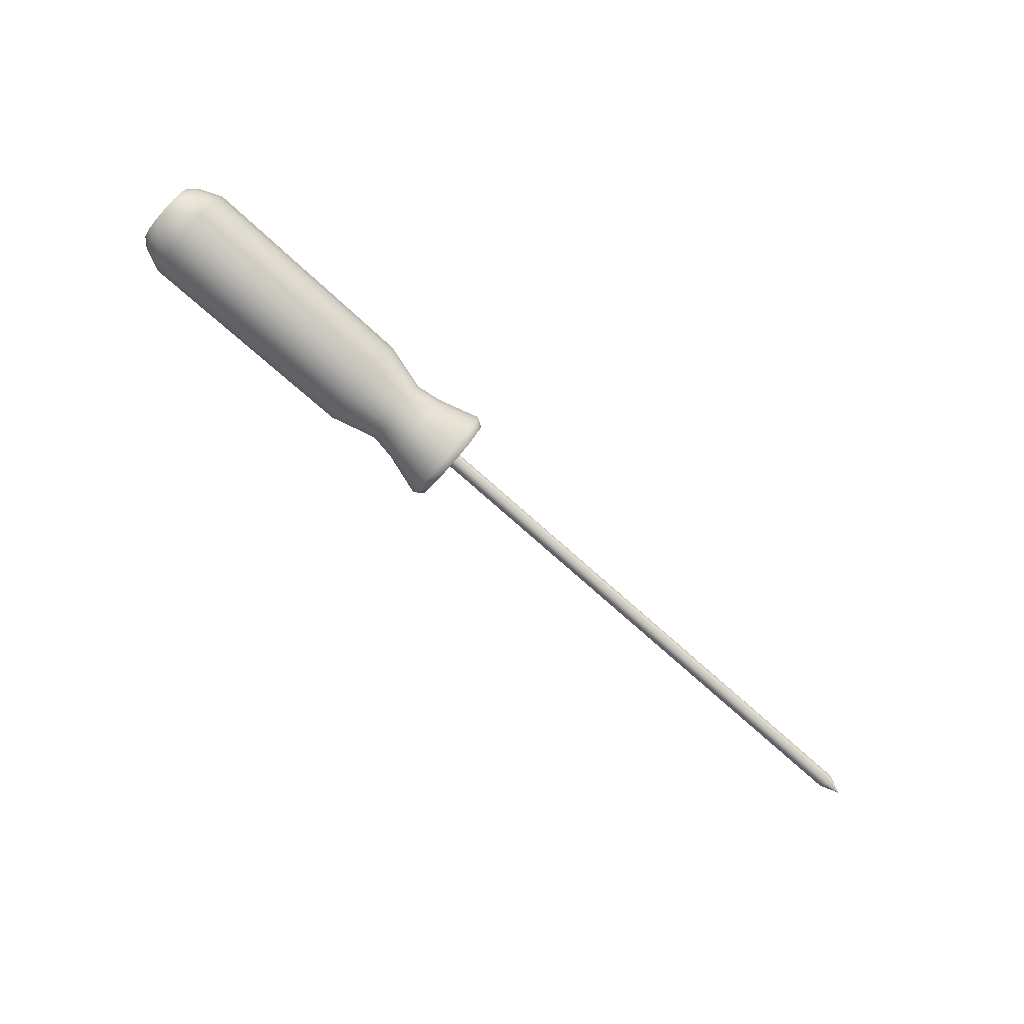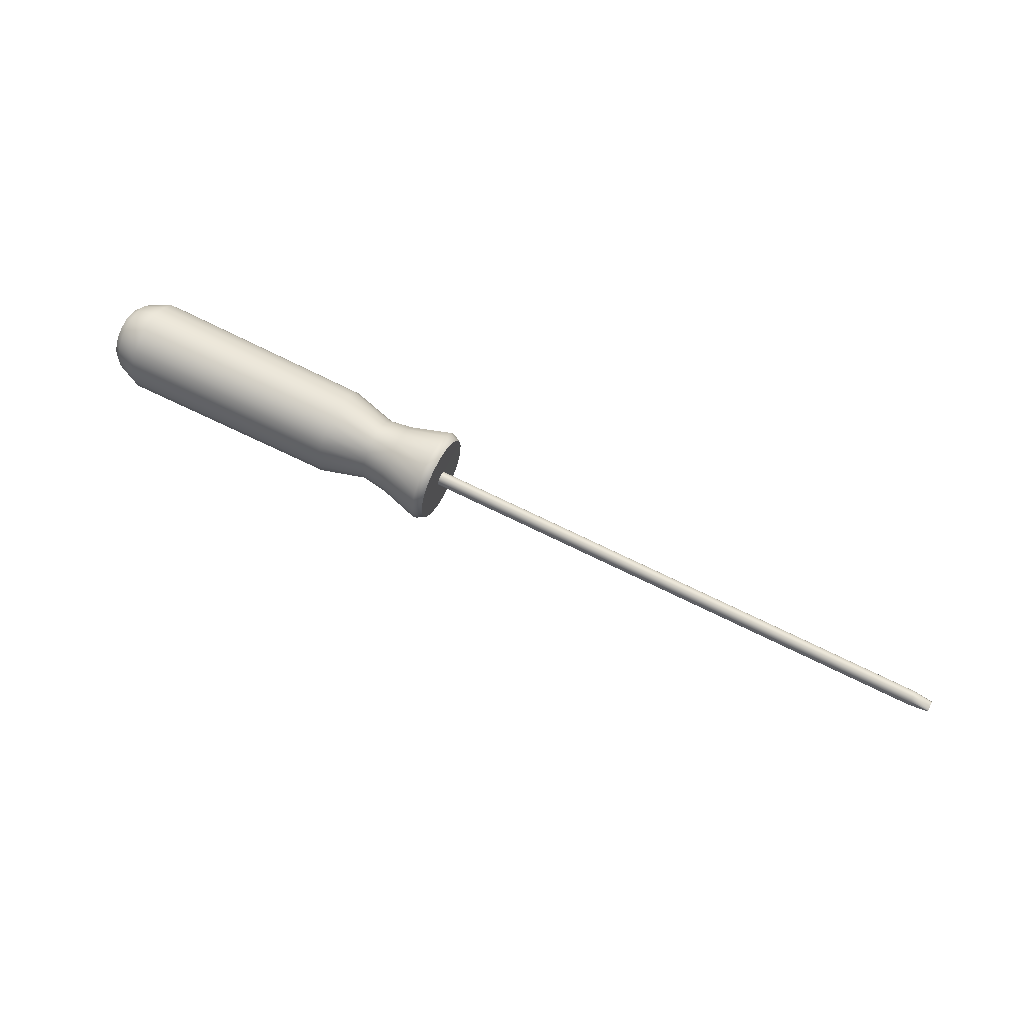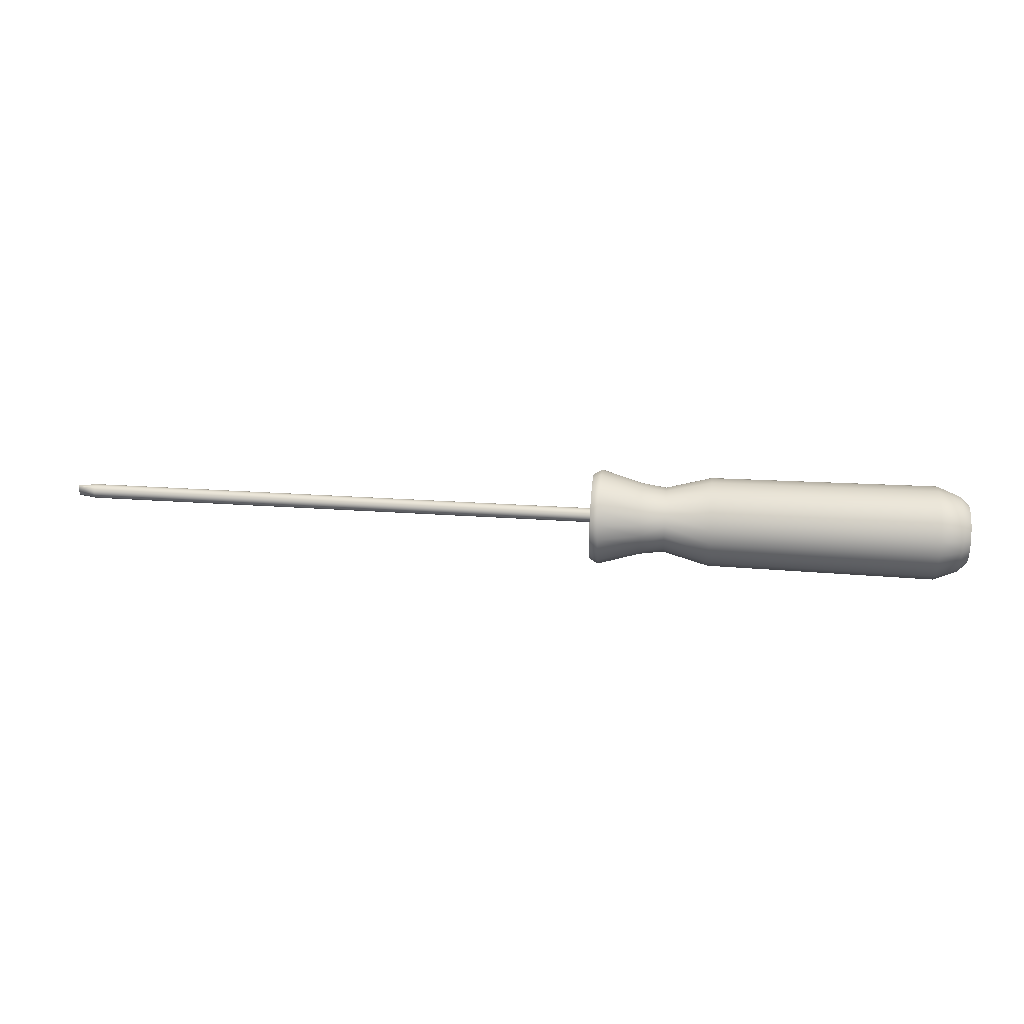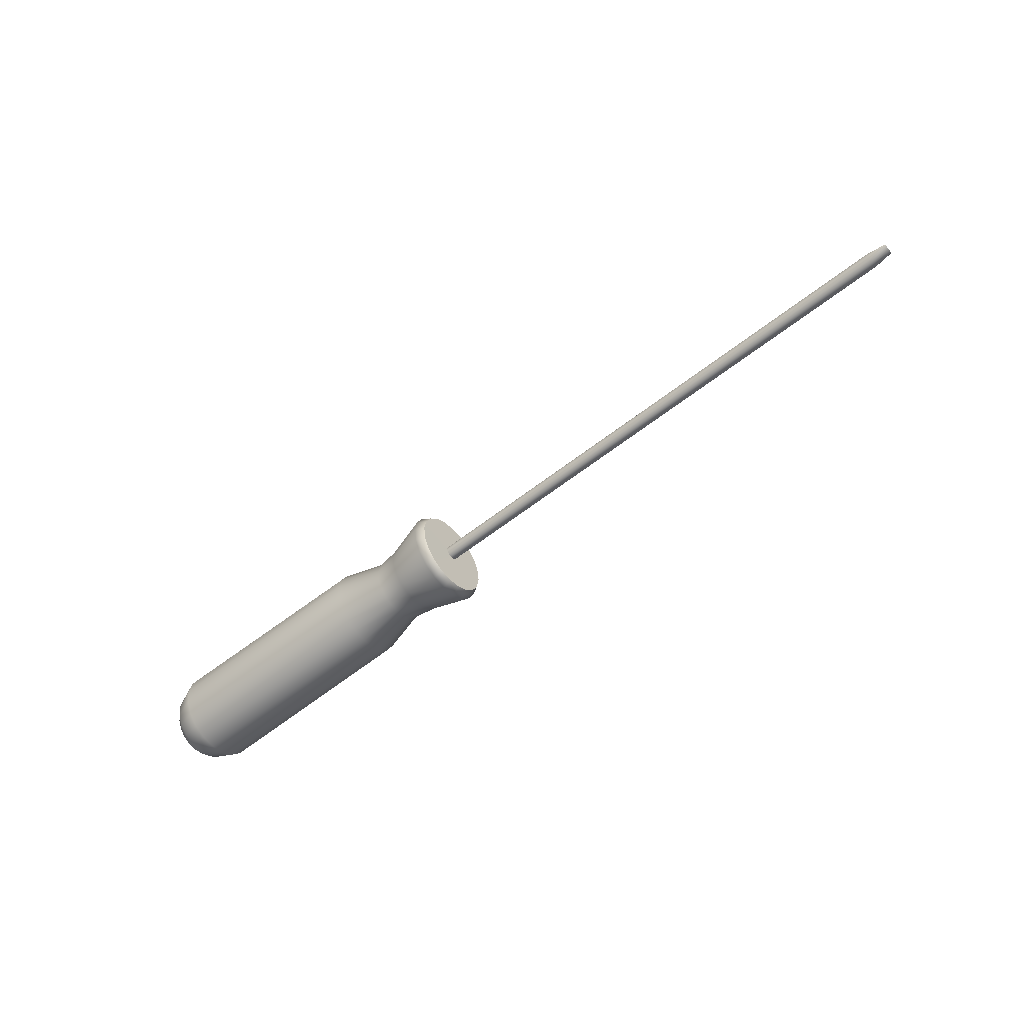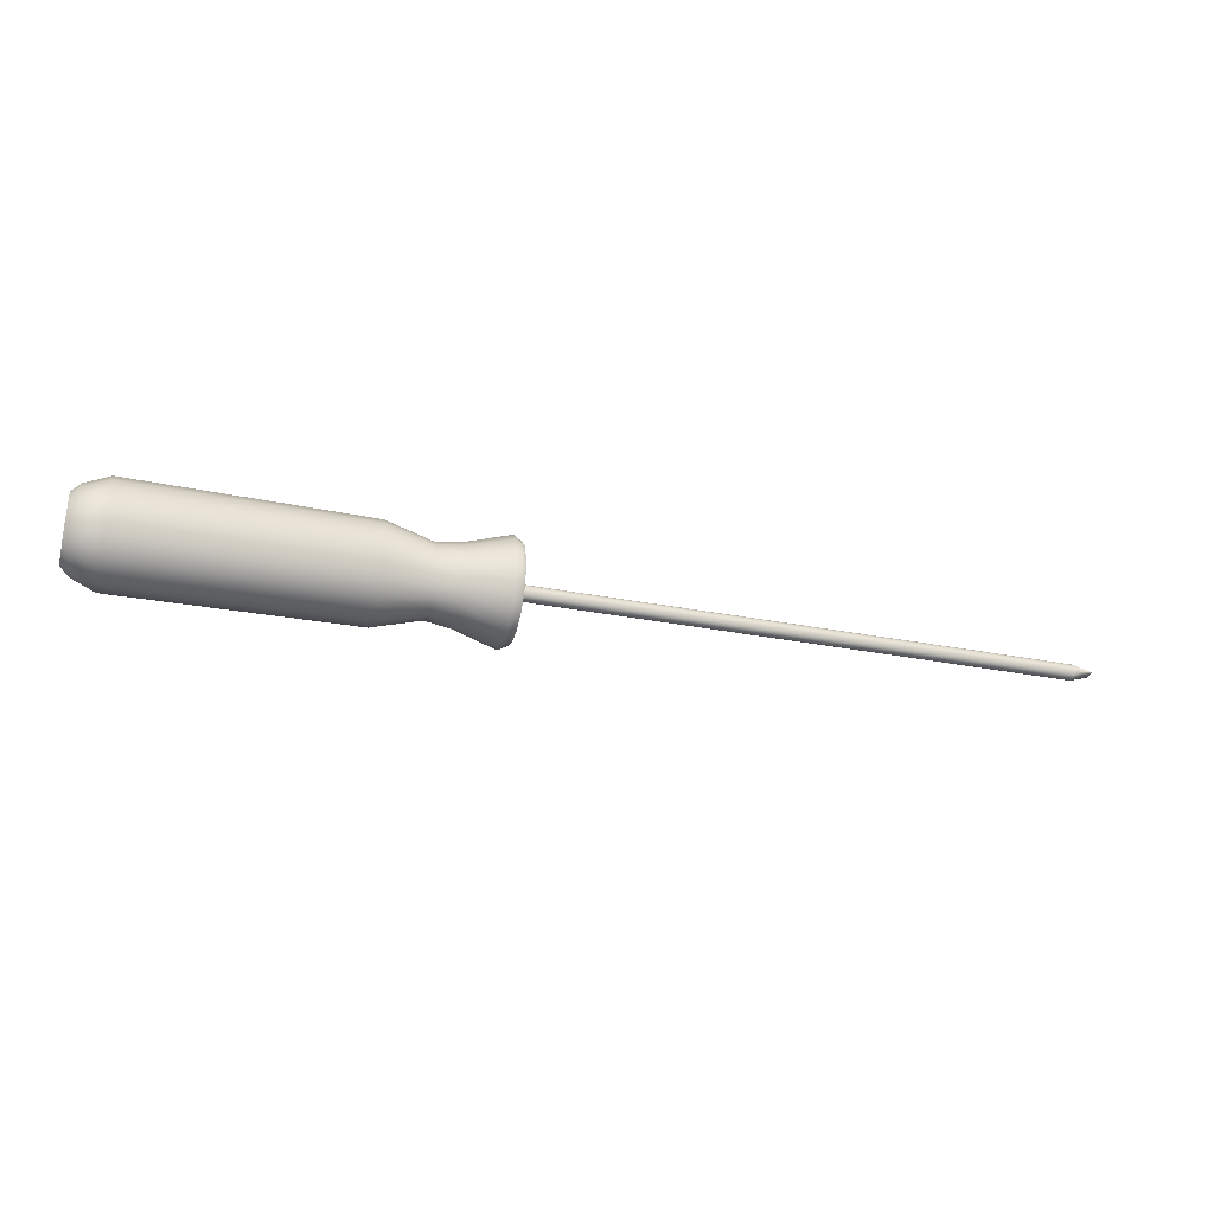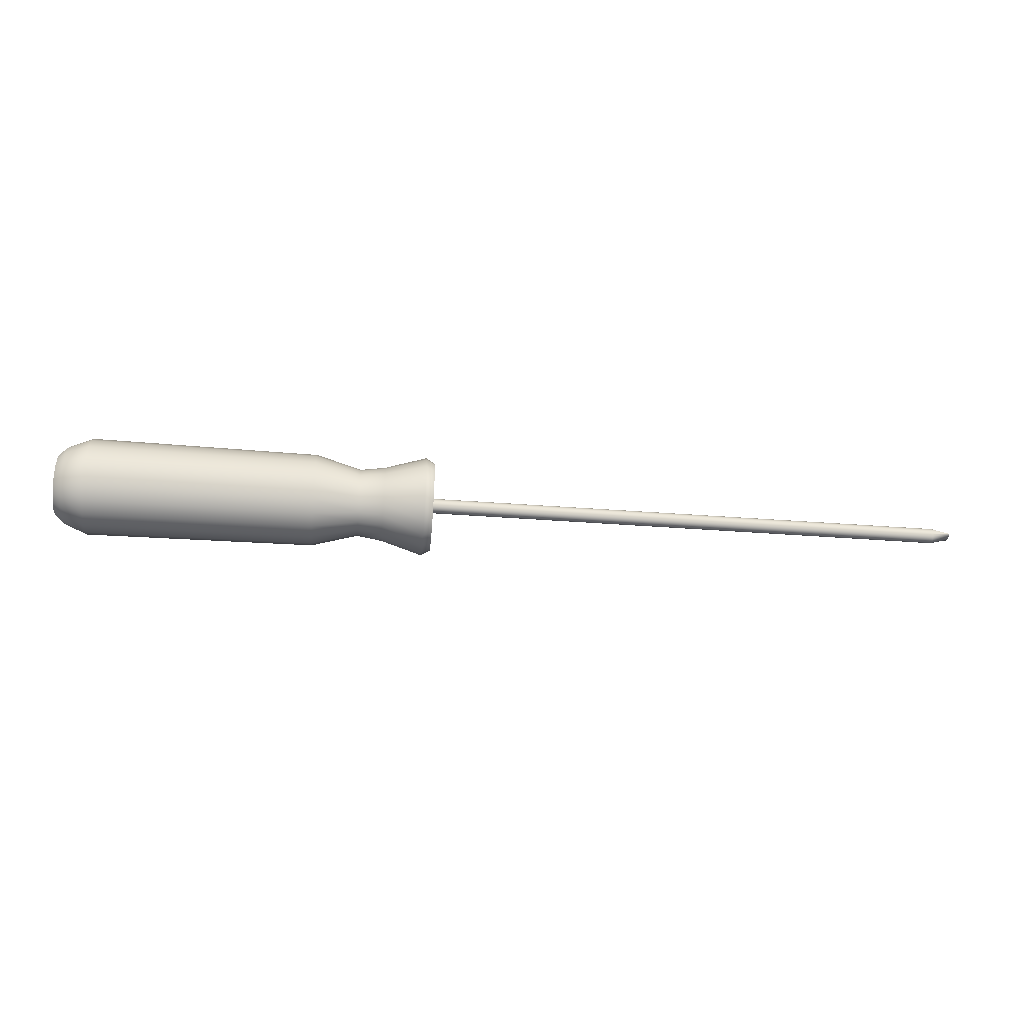
<metadata>
{"format":"obj","ext":"obj","renderer":"f3d","projection":"perspective","resolution":1024,"background":"white","views":[{"elev":-79.5,"azim":138.7,"up":"+Z"},{"elev":65.9,"azim":-152.9,"up":"+Y"},{"elev":27.9,"azim":6.0,"up":"+Z"},{"elev":-55.9,"azim":-139.9,"up":"+Y"},{"elev":-31.4,"azim":164.5,"up":"+Y"},{"elev":-38.8,"azim":174.5,"up":"+Y"}]}
</metadata>
<code>
g default
v 11.74 0.7608 -0.2318
v 11.74 0.6472 -0.4409
v 11.74 0.4702 -0.6068
v 11.74 0.2472 -0.7133
v 11.74 -0 -0.75
v 11.74 -0.2472 -0.7133
v 11.74 -0.4702 -0.6068
v 11.74 -0.6472 -0.4409
v 11.74 -0.7608 -0.2318
v 11.74 -0.7999 -0
v 11.74 -0.7608 0.2318
v 11.74 -0.6472 0.4409
v 11.74 -0.4702 0.6068
v 11.74 -0.2472 0.7133
v 11.74 -0 0.75
v 11.74 0.2472 0.7133
v 11.74 0.4702 0.6068
v 11.74 0.6472 0.4409
v 11.74 0.7608 0.2318
v 11.74 0.7999 -0
v 2.246 1.099 -0.3348
v 2.246 0.9349 -0.6369
v 2.246 0.6793 -0.8766
v 2.246 0.3571 -1.031
v 2.246 0 -1.084
v 2.246 -0.3571 -1.031
v 2.246 -0.6793 -0.8766
v 2.246 -0.9349 -0.6369
v 2.246 -1.099 -0.3348
v 2.246 -1.156 -0
v 2.246 -1.099 0.3348
v 2.246 -0.9349 0.6369
v 2.246 -0.6793 0.8766
v 2.246 -0.3571 1.031
v 2.246 0 1.084
v 2.246 0.3571 1.031
v 2.246 0.6793 0.8766
v 2.246 0.9349 0.6369
v 2.246 1.099 0.3348
v 2.246 1.156 -0
v 11.74 -0 -0
v 10.94 1.19 0.3624
v 10.94 1.012 0.6894
v 10.94 0.7352 0.9488
v 10.94 0.3865 1.115
v 10.94 -0 1.173
v 10.94 -0.3865 1.115
v 10.94 -0.7352 0.9488
v 10.94 -1.012 0.6894
v 10.94 -1.19 0.3624
v 10.94 -1.251 -0
v 10.94 -1.19 -0.3624
v 10.94 -1.012 -0.6894
v 10.94 -0.7352 -0.9488
v 10.94 -0.3865 -1.115
v 10.94 -0 -1.173
v 10.94 0.3865 -1.115
v 10.94 0.7352 -0.9488
v 10.94 1.012 -0.6894
v 10.94 1.19 -0.3624
v 10.94 1.251 -0
v 11.53 0.9521 0.29
v 11.53 0.8099 0.5517
v 11.53 0.5884 0.7594
v 11.53 0.3093 0.8927
v 11.53 -0 0.9386
v 11.53 -0.3093 0.8927
v 11.53 -0.5884 0.7594
v 11.53 -0.8099 0.5517
v 11.53 -0.9521 0.29
v 11.53 -1.001 -0
v 11.53 -0.9521 -0.29
v 11.53 -0.8099 -0.5517
v 11.53 -0.5884 -0.7594
v 11.53 -0.3093 -0.8927
v 11.53 -0 -0.9386
v 11.53 0.3093 -0.8927
v 11.53 0.5884 -0.7594
v 11.53 0.8099 -0.5517
v 11.53 0.9521 -0.29
v 11.53 1.001 -0
v 4.126 0.8295 0.2527
v 4.126 0.7056 0.4807
v 4.126 0.5127 0.6616
v 4.126 0.2695 0.7778
v 4.126 0 0.8178
v 4.126 -0.2695 0.7778
v 4.126 -0.5127 0.6616
v 4.126 -0.7056 0.4807
v 4.126 -0.8295 0.2527
v 4.126 -0.8722 -0
v 4.126 -0.8295 -0.2527
v 4.126 -0.7056 -0.4807
v 4.126 -0.5127 -0.6616
v 4.126 -0.2695 -0.7778
v 4.126 0 -0.8178
v 4.126 0.2695 -0.7778
v 4.126 0.5127 -0.6616
v 4.126 0.7056 -0.4807
v 4.126 0.8295 -0.2527
v 4.126 0.8722 -0
v 5.271 1.134 0.3454
v 5.271 0.9645 0.657
v 5.271 0.7007 0.9043
v 5.271 0.3684 1.063
v 5.271 0 1.118
v 5.271 -0.3684 1.063
v 5.271 -0.7007 0.9043
v 5.271 -0.9645 0.657
v 5.271 -1.134 0.3454
v 5.271 -1.192 -0
v 5.271 -1.134 -0.3454
v 5.271 -0.9645 -0.657
v 5.271 -0.7007 -0.9043
v 5.271 -0.3684 -1.063
v 5.271 0 -1.118
v 5.271 0.3684 -1.063
v 5.271 0.7007 -0.9043
v 5.271 0.9645 -0.657
v 5.271 1.134 -0.3454
v 5.271 1.192 -0
v 3.502 0.919 -0.28
v 3.502 0.9663 -0
v 3.502 0.919 0.28
v 3.502 0.7818 0.5326
v 3.502 0.568 0.733
v 3.502 0.2986 0.8617
v 3.502 0 0.9061
v 3.502 -0.2986 0.8617
v 3.502 -0.568 0.733
v 3.502 -0.7818 0.5326
v 3.502 -0.919 0.28
v 3.502 -0.9663 -0
v 3.502 -0.919 -0.28
v 3.502 -0.7818 -0.5326
v 3.502 -0.568 -0.733
v 3.502 -0.2986 -0.8617
v 3.502 0 -0.9061
v 3.502 0.2986 -0.8617
v 3.502 0.568 -0.733
v 3.502 0.7818 -0.5326
v 2.248 0.1942 -0.1059
v 2.248 0.1517 -0.1457
v 2.248 0.09814 -0.1713
v 2.248 0.03877 -0.1802
v 2.248 -0.02061 -0.1713
v 2.248 -0.07417 -0.1457
v 2.248 -0.1167 -0.1059
v 2.248 -0.144 -0.05567
v 2.248 -0.1534 -0
v 2.248 -0.144 0.05567
v 2.248 -0.1167 0.1059
v 2.248 -0.07417 0.1457
v 2.248 -0.02061 0.1713
v 2.248 0.03877 0.1802
v 2.248 0.09814 0.1713
v 2.248 0.1517 0.1457
v 2.248 0.1942 0.1059
v 2.248 0.2215 0.05567
v 2.248 0.2309 -0
v 2.248 0.2215 -0.05567
v -10.93 0.2215 -0.05567
v -10.93 0.1942 -0.1059
v -10.93 0.1517 -0.1457
v -10.93 0.09813 -0.1713
v -10.93 0.03877 -0.1802
v -10.93 -0.0206 -0.1713
v -10.93 -0.07416 -0.1457
v -10.93 -0.1167 -0.1059
v -10.93 -0.144 -0.05567
v -10.93 -0.1534 -0
v -10.93 -0.144 0.05567
v -10.93 -0.1167 0.1059
v -10.93 -0.07416 0.1457
v -10.93 -0.0206 0.1713
v -10.93 0.03877 0.1802
v -10.93 0.09813 0.1713
v -10.93 0.1517 0.1457
v -10.93 0.1942 0.1059
v -10.93 0.2215 0.05567
v -10.93 0.2309 -0
v 2.466 1.223 -0.3725
v 2.466 1.286 -0
v 2.466 1.223 0.3725
v 2.466 1.04 0.7085
v 2.466 0.7556 0.9752
v 2.466 0.3973 1.146
v 2.466 0 1.205
v 2.466 -0.3973 1.146
v 2.466 -0.7556 0.9752
v 2.466 -1.04 0.7085
v 2.466 -1.223 0.3725
v 2.466 -1.286 -0
v 2.466 -1.223 -0.3725
v 2.466 -1.04 -0.7085
v 2.466 -0.7556 -0.9752
v 2.466 -0.3973 -1.146
v 2.466 0 -1.205
v 2.466 0.3973 -1.146
v 2.466 0.7556 -0.9752
v 2.466 1.04 -0.7085
v 2.247 0.8054 -0.544
v 2.247 0.587 -0.7488
v 2.247 0.3118 -0.8803
v 2.247 0.006779 -0.9256
v 2.247 -0.2983 -0.8803
v 2.247 -0.5735 -0.7488
v 2.247 -0.7918 -0.544
v 2.247 -0.9321 -0.286
v 2.247 -0.9804 -0
v 2.247 -0.9321 0.286
v 2.247 -0.7918 0.544
v 2.247 -0.5735 0.7488
v 2.247 -0.2983 0.8803
v 2.247 0.006779 0.9256
v 2.247 0.3118 0.8803
v 2.247 0.587 0.7488
v 2.247 0.8054 0.544
v 2.247 0.9456 0.286
v 2.247 0.9939 -0
v 2.247 0.9456 -0.286
v -11.4 0.03877 -0.08667
v -11.4 0.03877 -0.1193
v -11.4 0.03877 -0.1402
v -11.4 0.03877 -0.04557
v -11.4 0.03877 -0
v -11.4 0.03877 0.04556
v -11.4 0.03613 0.08667
v -11.4 0.03685 0.1193
v -11.4 0.03776 0.1402
g pCylinder1
f 1 2 79 80
f 2 3 78 79
f 3 4 77 78
f 4 5 76 77
f 5 6 75 76
f 6 7 74 75
f 7 8 73 74
f 8 9 72 73
f 9 10 71 72
f 10 11 70 71
f 11 12 69 70
f 12 13 68 69
f 13 14 67 68
f 14 15 66 67
f 15 16 65 66
f 16 17 64 65
f 17 18 63 64
f 18 19 62 63
f 19 20 81 62
f 20 1 80 81
f 2 1 41
f 3 2 41
f 4 3 41
f 5 4 41
f 6 5 41
f 7 6 41
f 8 7 41
f 9 8 41
f 10 9 41
f 11 10 41
f 12 11 41
f 13 12 41
f 14 13 41
f 15 14 41
f 16 15 41
f 17 16 41
f 18 17 41
f 19 18 41
f 20 19 41
f 1 20 41
f 43 42 102 103
f 44 43 103 104
f 45 44 104 105
f 46 45 105 106
f 47 46 106 107
f 48 47 107 108
f 49 48 108 109
f 50 49 109 110
f 51 50 110 111
f 52 51 111 112
f 53 52 112 113
f 54 53 113 114
f 55 54 114 115
f 56 55 115 116
f 57 56 116 117
f 58 57 117 118
f 59 58 118 119
f 60 59 119 120
f 61 60 120 121
f 42 61 121 102
f 63 62 42 43
f 64 63 43 44
f 65 64 44 45
f 66 65 45 46
f 67 66 46 47
f 68 67 47 48
f 69 68 48 49
f 70 69 49 50
f 71 70 50 51
f 72 71 51 52
f 73 72 52 53
f 74 73 53 54
f 75 74 54 55
f 76 75 55 56
f 77 76 56 57
f 78 77 57 58
f 79 78 58 59
f 80 79 59 60
f 81 80 60 61
f 62 81 61 42
f 125 83 82 124 184 185
f 126 84 83 125 185 186
f 127 85 84 126 186 187
f 128 86 85 127 187 188
f 129 87 86 128 188 189
f 130 88 87 129 189 190
f 131 89 88 130 190 191
f 132 90 89 131 191 192
f 133 91 90 132 192 193
f 134 92 91 133 193 194
f 135 93 92 134 194 195
f 136 94 93 135 195 196
f 137 95 94 136 196 197
f 138 96 95 137 197 198
f 139 97 96 138 198 199
f 140 98 97 139 199 200
f 141 99 98 140 200 201
f 122 100 99 141 201 182
f 123 101 100 122 182 183
f 124 82 101 123 183 184
f 103 102 82 83
f 104 103 83 84
f 105 104 84 85
f 106 105 85 86
f 107 106 86 87
f 108 107 87 88
f 109 108 88 89
f 110 109 89 90
f 111 110 90 91
f 112 111 91 92
f 113 112 92 93
f 114 113 93 94
f 115 114 94 95
f 116 115 95 96
f 117 116 96 97
f 118 117 97 98
f 119 118 98 99
f 120 119 99 100
f 121 120 100 101
f 102 121 101 82
f 203 143 142 202 22 23
f 204 144 143 203 23 24
f 205 145 144 204 24 25
f 206 146 145 205 25 26
f 207 147 146 206 26 27
f 208 148 147 207 27 28
f 209 149 148 208 28 29
f 210 150 149 209 29 30
f 211 151 150 210 30 31
f 212 152 151 211 31 32
f 213 153 152 212 32 33
f 214 154 153 213 33 34
f 215 155 154 214 34 35
f 216 156 155 215 35 36
f 217 157 156 216 36 37
f 218 158 157 217 37 38
f 219 159 158 218 38 39
f 220 160 159 219 39 40
f 221 161 160 220 40 21
f 202 142 161 221 21 22
f 161 142 163 162
f 142 143 164 163
f 143 144 165 164
f 144 145 166 165
f 145 146 167 166
f 146 147 168 167
f 147 148 169 168
f 148 149 170 169
f 149 150 171 170
f 150 151 172 171
f 151 152 173 172
f 152 153 174 173
f 153 154 175 174
f 154 155 176 175
f 155 156 177 176
f 156 157 178 177
f 157 158 179 178
f 158 159 180 179
f 159 160 181 180
f 160 161 162 181
f 183 182 21 40
f 184 183 40 39
f 185 184 39 38
f 186 185 38 37
f 187 186 37 36
f 188 187 36 35
f 189 188 35 34
f 190 189 34 33
f 191 190 33 32
f 192 191 32 31
f 193 192 31 30
f 194 193 30 29
f 195 194 29 28
f 196 195 28 27
f 197 196 27 26
f 198 197 26 25
f 199 198 25 24
f 200 199 24 23
f 201 200 23 22
f 182 201 22 21
f 162 163 222 225
f 163 164 223 222
f 164 165 224 223
f 165 166 224
f 166 167 224
f 167 168 223 224
f 168 169 222 223
f 169 170 225 222
f 170 171 226 225
f 171 172 227 226
f 172 173 228 227
f 173 174 229 228
f 174 175 230 229
f 175 176 230
f 176 177 230
f 177 178 229 230
f 178 179 228 229
f 179 180 227 228
f 180 181 226 227
f 181 162 225 226

</code>
